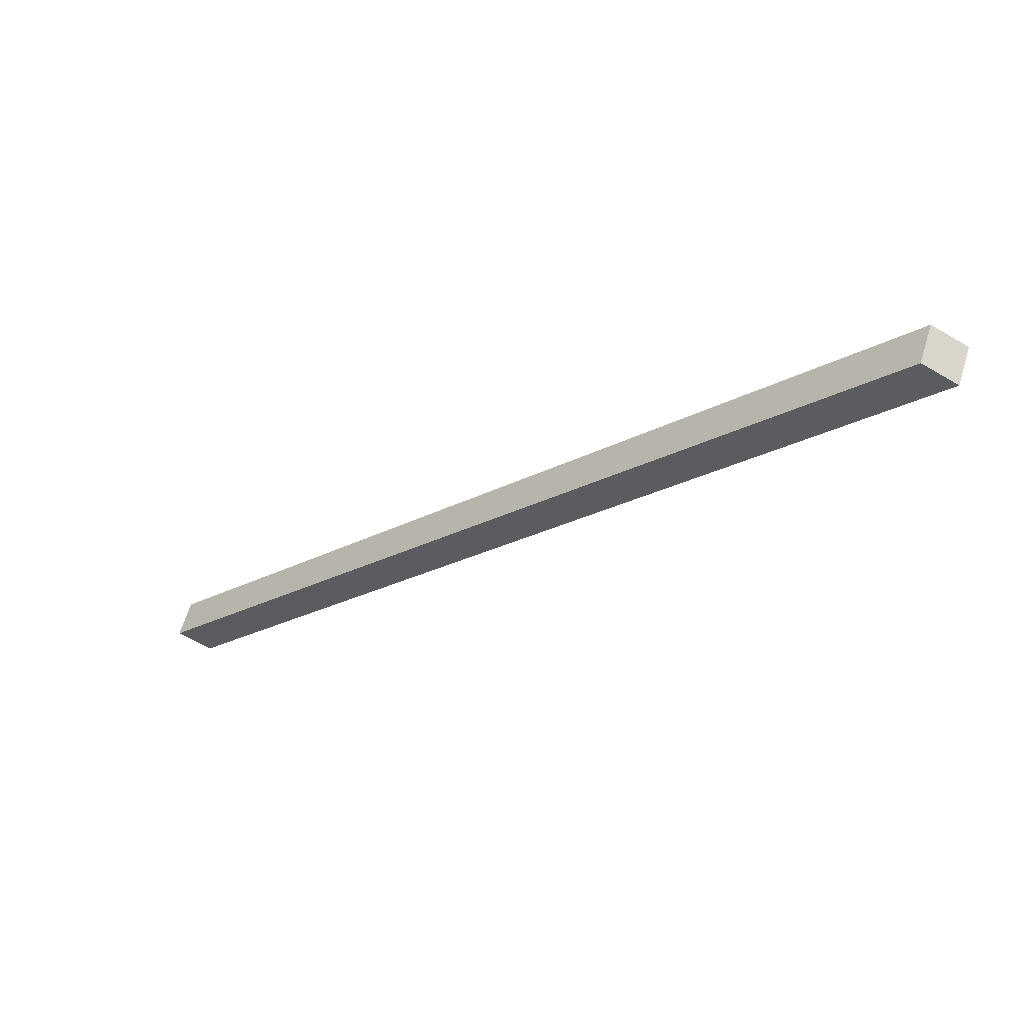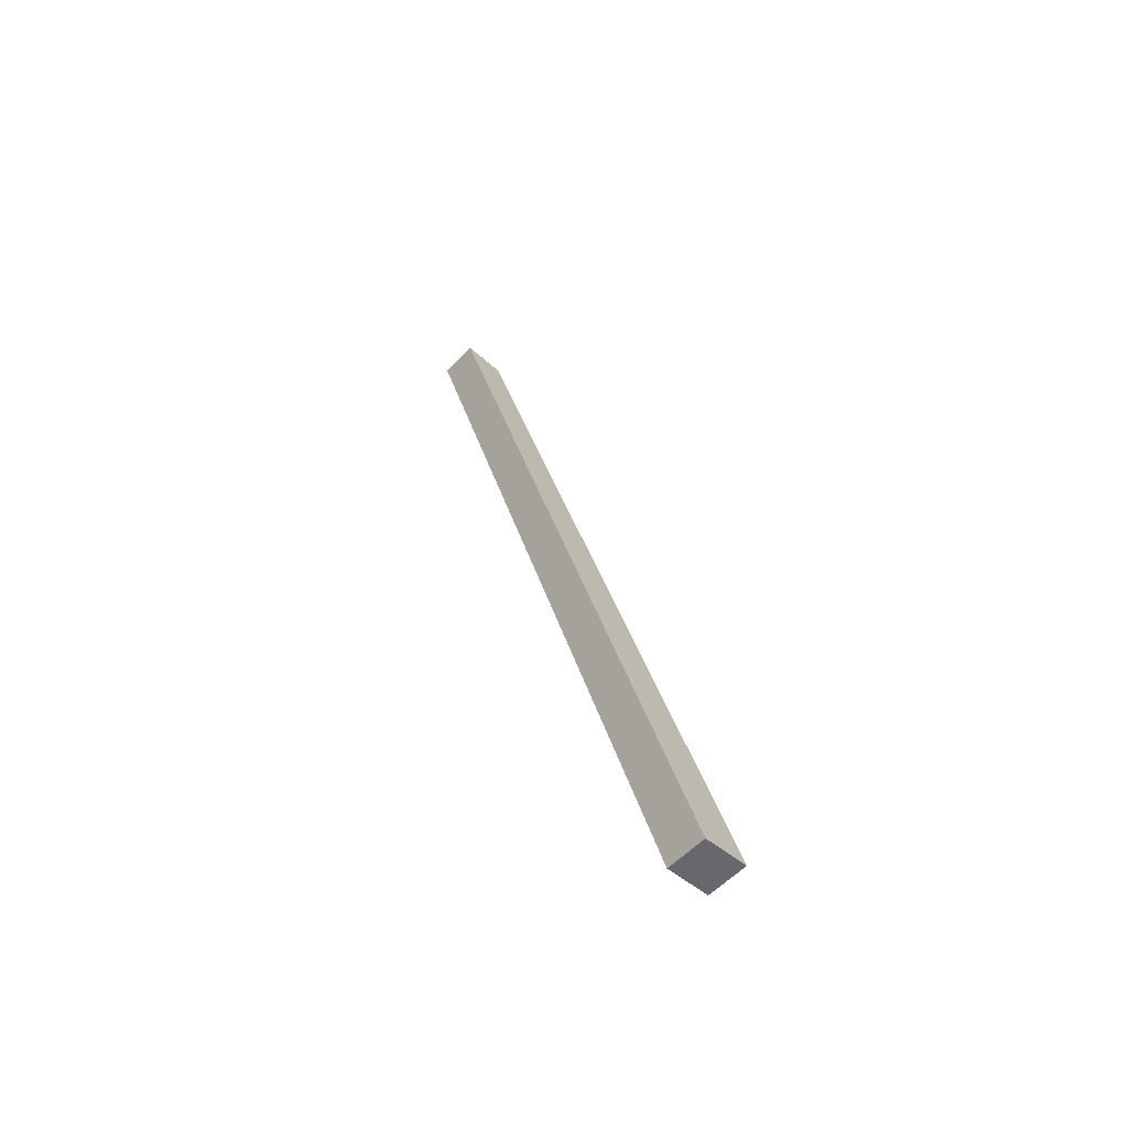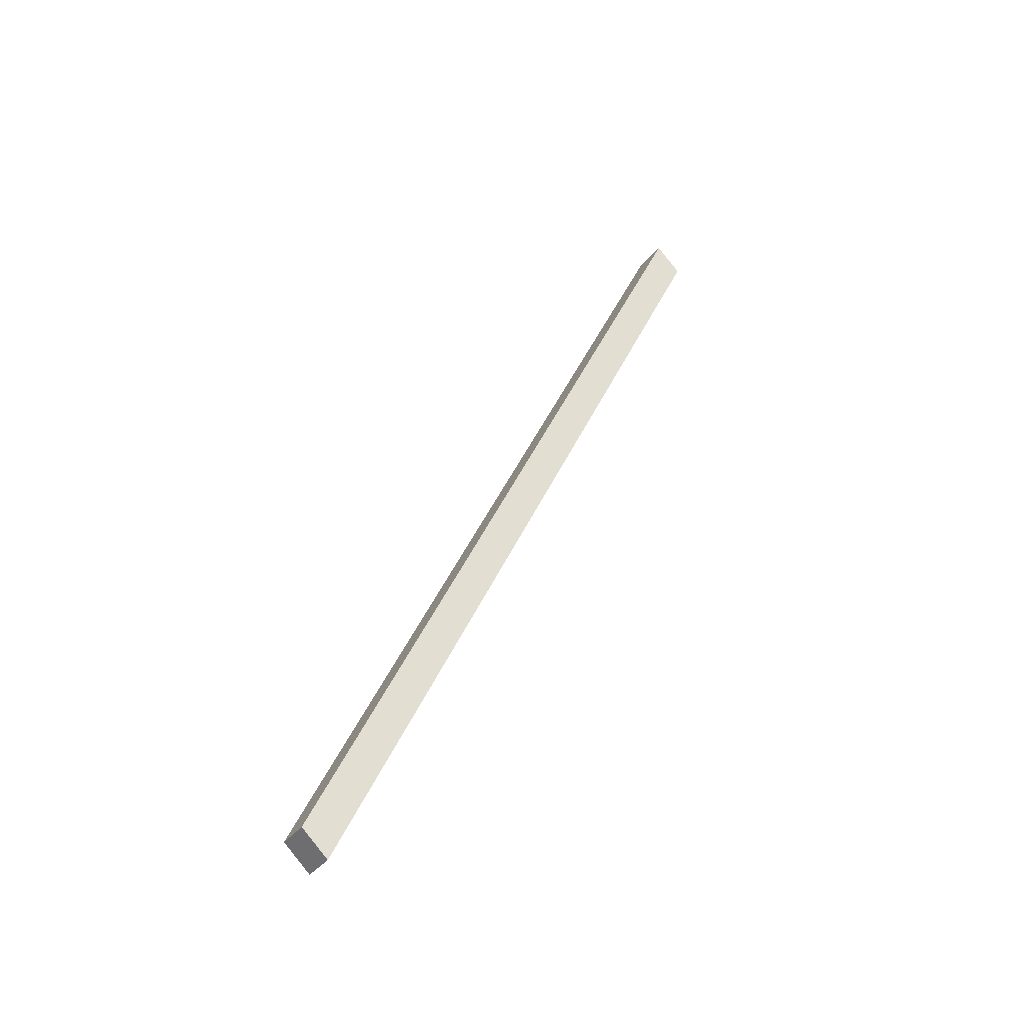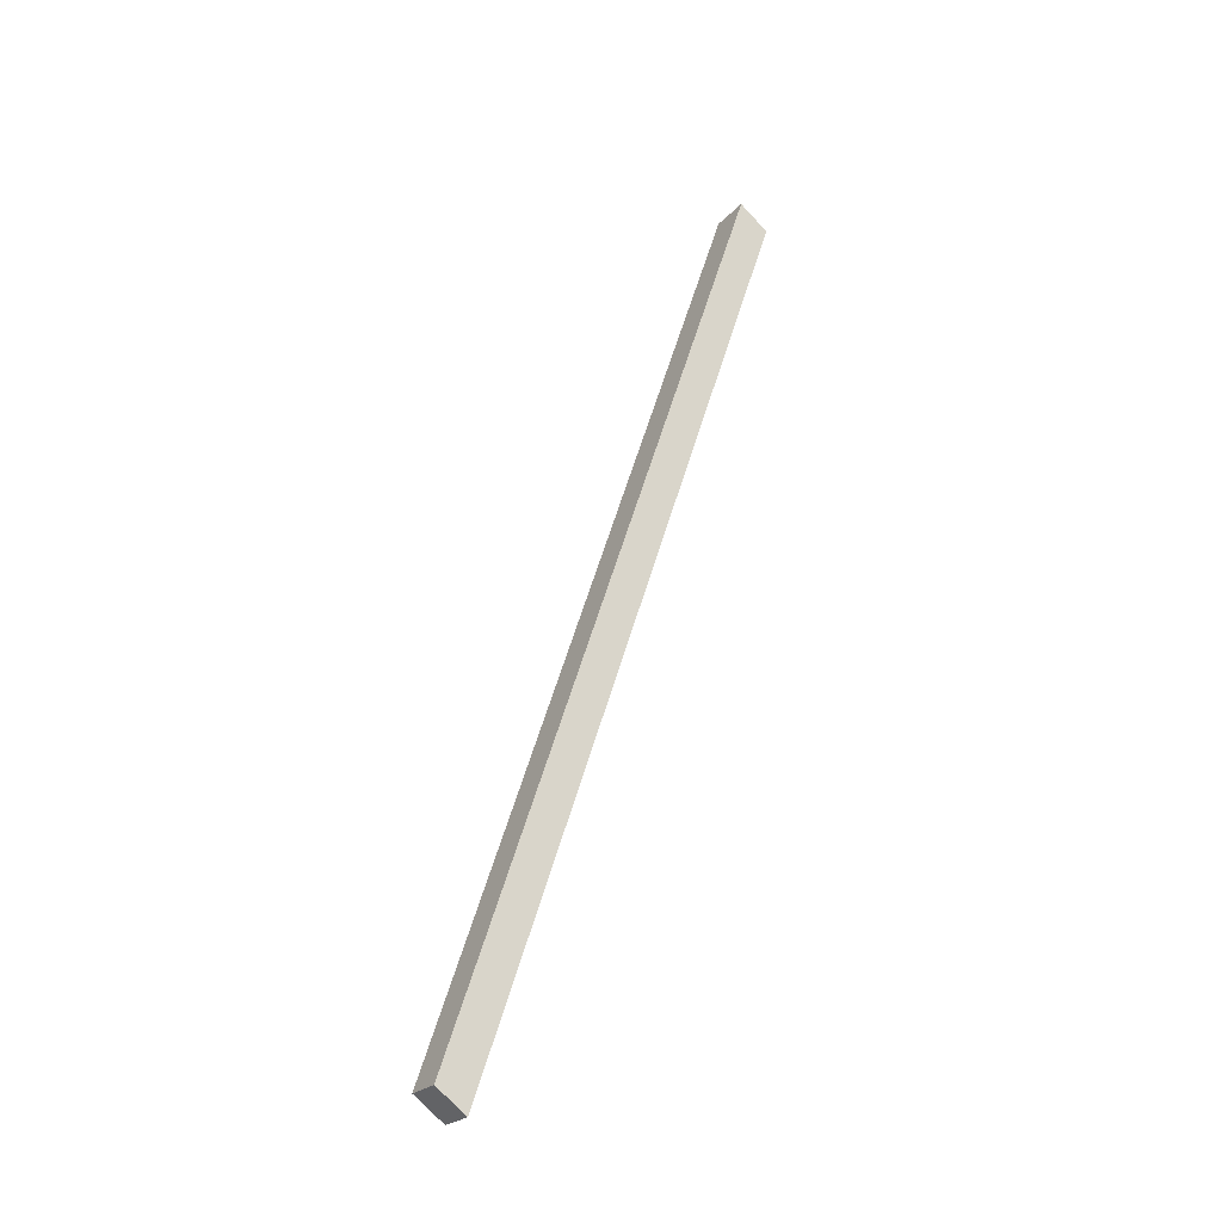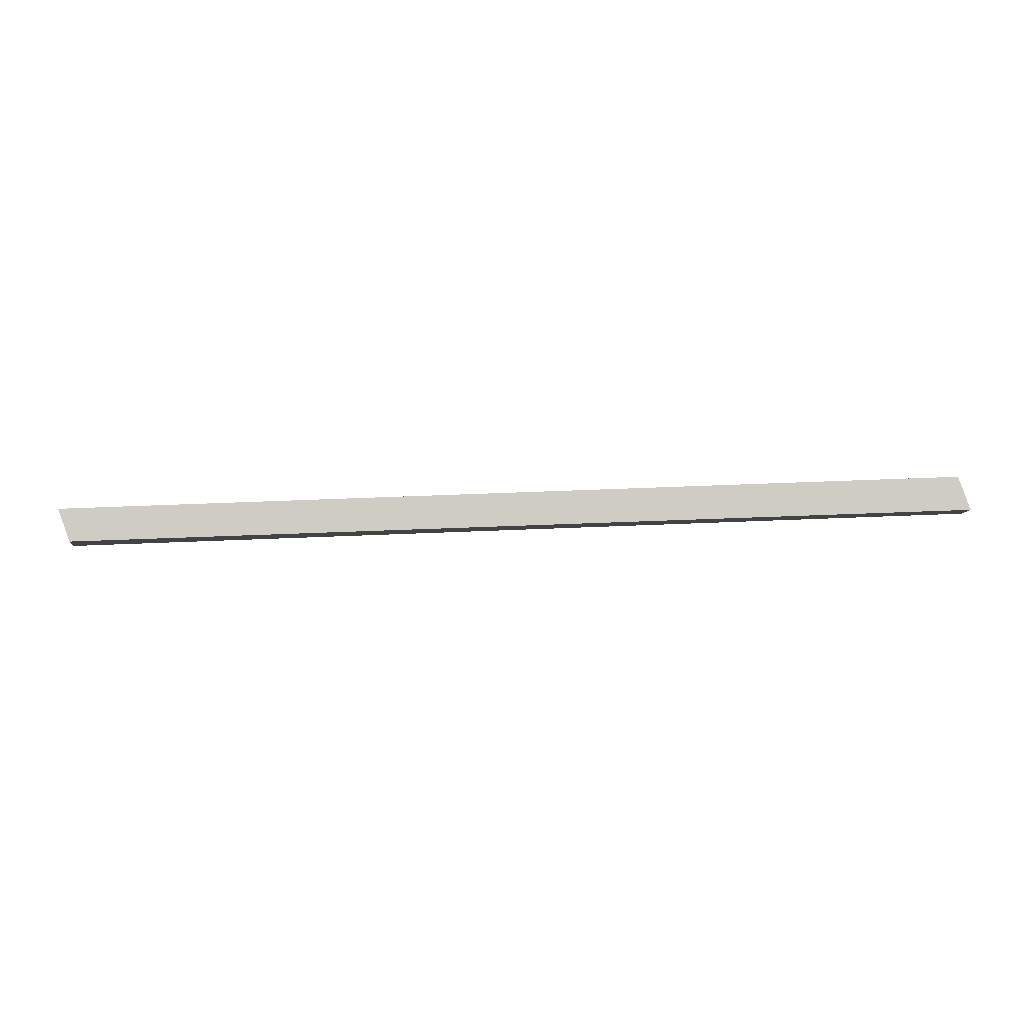
<metadata>
{"format":"obj","ext":"obj","renderer":"f3d","projection":"perspective","resolution":1024,"background":"white","views":[{"elev":26.7,"azim":-146.5,"up":"+Y"},{"elev":-7.3,"azim":76.1,"up":"+Y"},{"elev":43.8,"azim":80.8,"up":"+Z"},{"elev":57.9,"azim":74.4,"up":"+Z"},{"elev":-63.7,"azim":-29.7,"up":"+Z"}]}
</metadata>
<code>
v 1.244 1.841 -0.589
v 1.254 1.848 -0.5962
v 0.9453 2.04 -0.5989
v 0.9355 2.032 -0.5919
v 1.254 1.848 -0.5962
v 1.25 1.841 -0.6081
v 0.9427 2.032 -0.6105
v 0.9453 2.04 -0.5989
v 1.25 1.841 -0.6081
v 1.241 1.834 -0.6009
v 0.9329 2.025 -0.6034
v 0.9427 2.032 -0.6105
v 1.241 1.834 -0.6009
v 1.244 1.841 -0.589
v 0.9355 2.032 -0.5919
v 0.9329 2.025 -0.6034
v 1.241 1.834 -0.6009
v 1.25 1.841 -0.6081
v 1.254 1.848 -0.5962
v 1.244 1.841 -0.589
v 0.9355 2.032 -0.5919
v 0.9453 2.04 -0.5989
v 0.9427 2.032 -0.6105
v 0.9329 2.025 -0.6034
f 1 2 3
f 1 3 4
f 5 6 7
f 5 7 8
f 9 10 11
f 9 11 12
f 13 14 15
f 13 15 16
f 17 18 19
f 17 19 20
f 21 22 23
f 21 23 24

</code>
